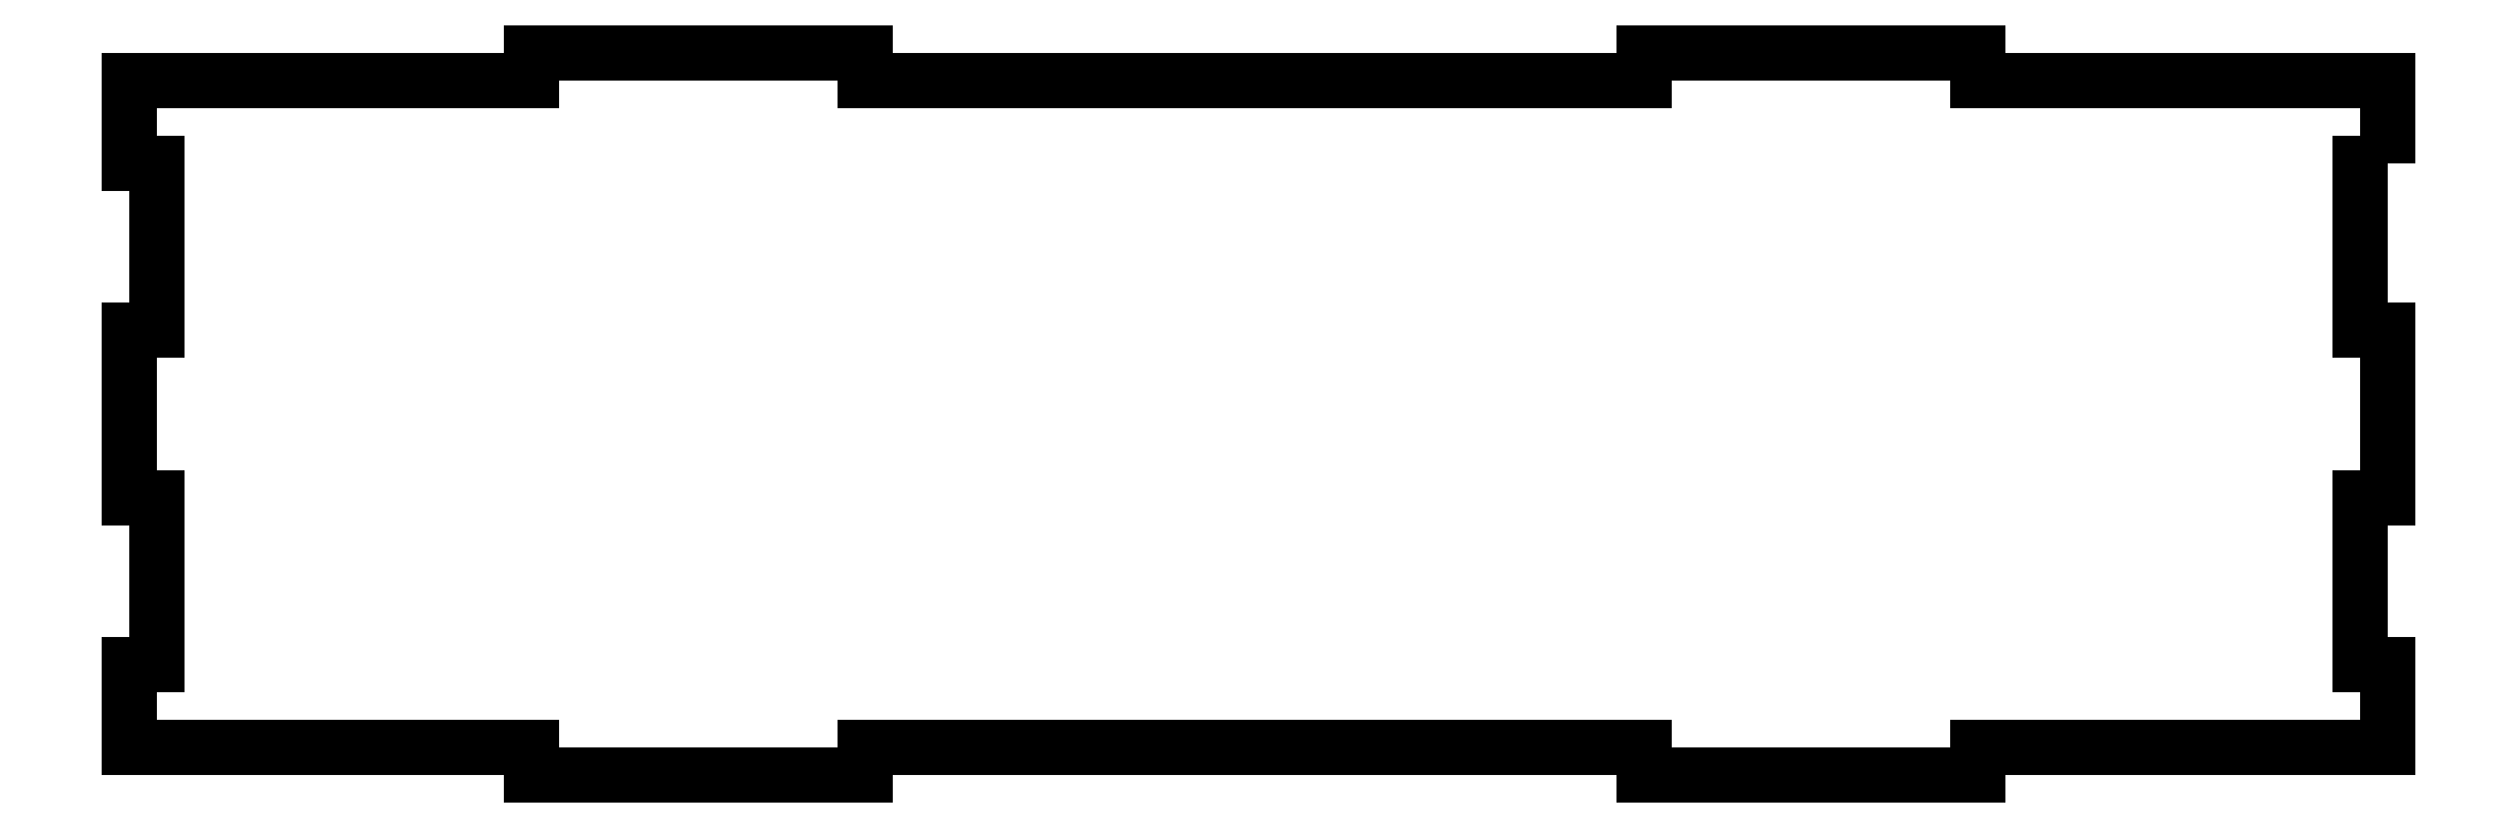
<metadata>
{"format":"dxf","ext":"dxf","renderer":"ezdxf+matplotlib","layout":"modelspace","background":"white","min_lineweight":24,"dpi":150}
</metadata>
<code>
0
SECTION
2
ENTITIES
0
LWPOLYLINE
8
0
90
36
70
1
43
0
10
5
20
-7.49
10
2.5
20
-7.49
10
2.5
20
-22.49
10
5
20
-22.49
10
5
20
-37.49
10
2.5
20
-37.49
10
2.5
20
-52.49
10
5
20
-52.49
10
5
20
-59.99
10
-31.85
20
-59.99
10
-31.85
20
-62.49
10
-61.85
20
-62.49
10
-61.85
20
-59.99
10
-131.8
20
-59.99
10
-131.8
20
-62.49
10
-161.8
20
-62.49
10
-161.8
20
-59.99
10
-198
20
-59.99
10
-198
20
-52.49
10
-195.5
20
-52.49
10
-195.5
20
-37.49
10
-198
20
-37.49
10
-198
20
-22.49
10
-195.5
20
-22.49
10
-195.5
20
-7.49
10
-198
20
-7.49
10
-198
20
0.01
10
-161.8
20
0.01
10
-161.8
20
2.51
10
-131.8
20
2.51
10
-131.8
20
0.01
10
-61.85
20
0.01
10
-61.85
20
2.51
10
-31.85
20
2.51
10
-31.85
20
0.01
10
5
20
0.01
0
ENDSEC
0
EOF

</code>
